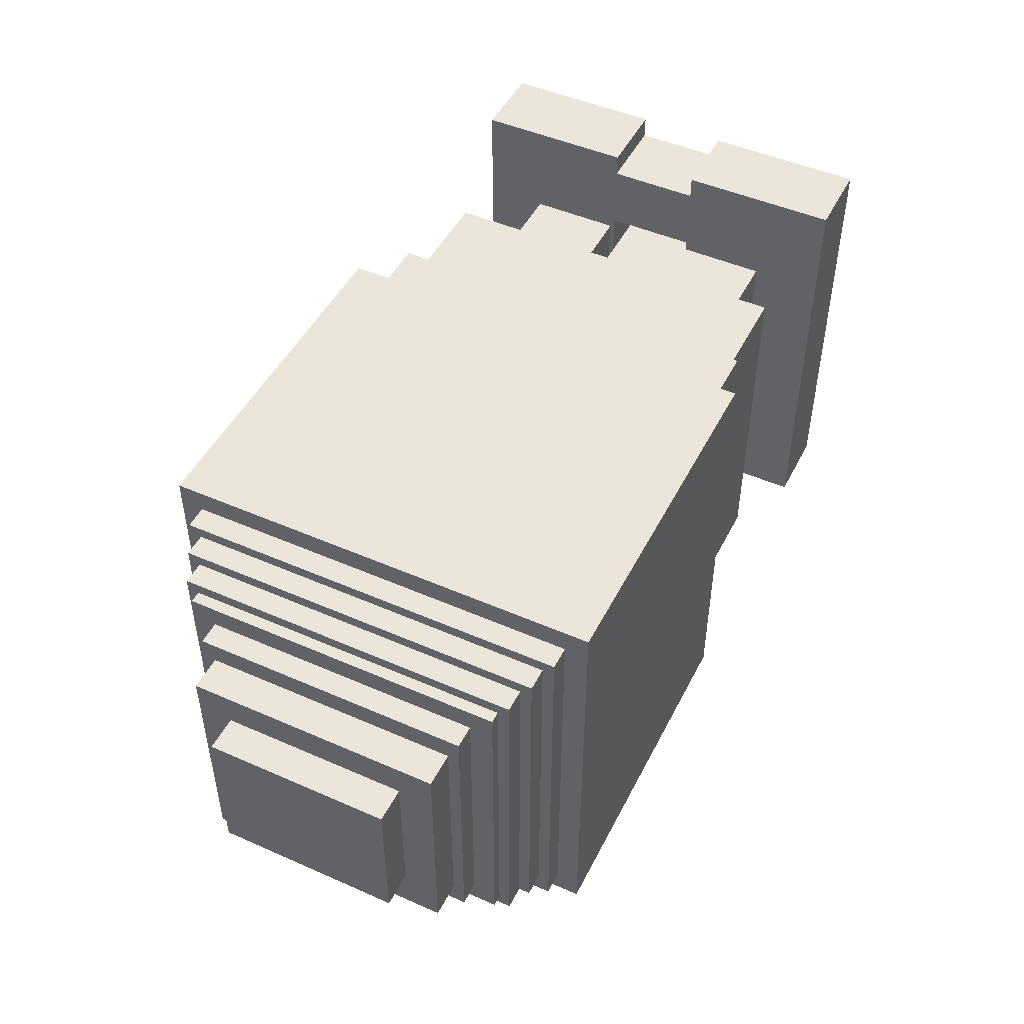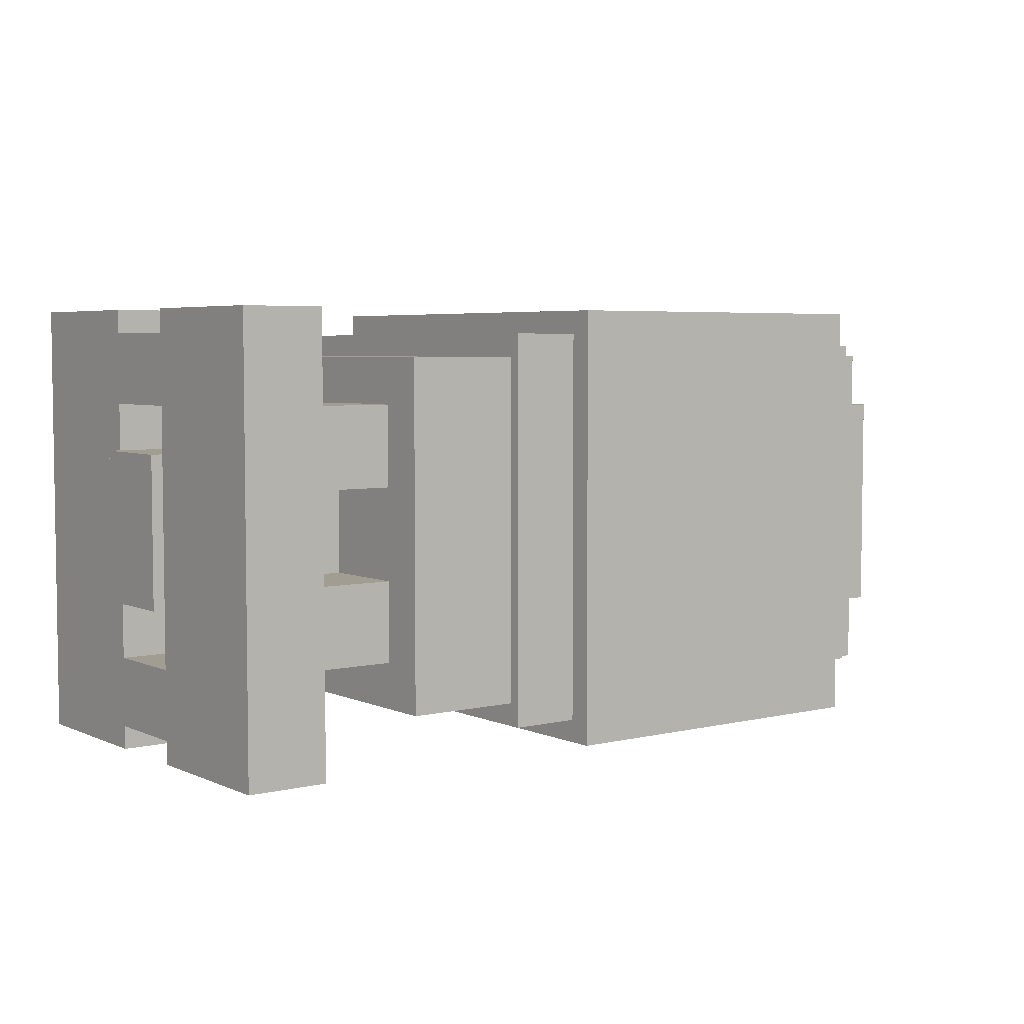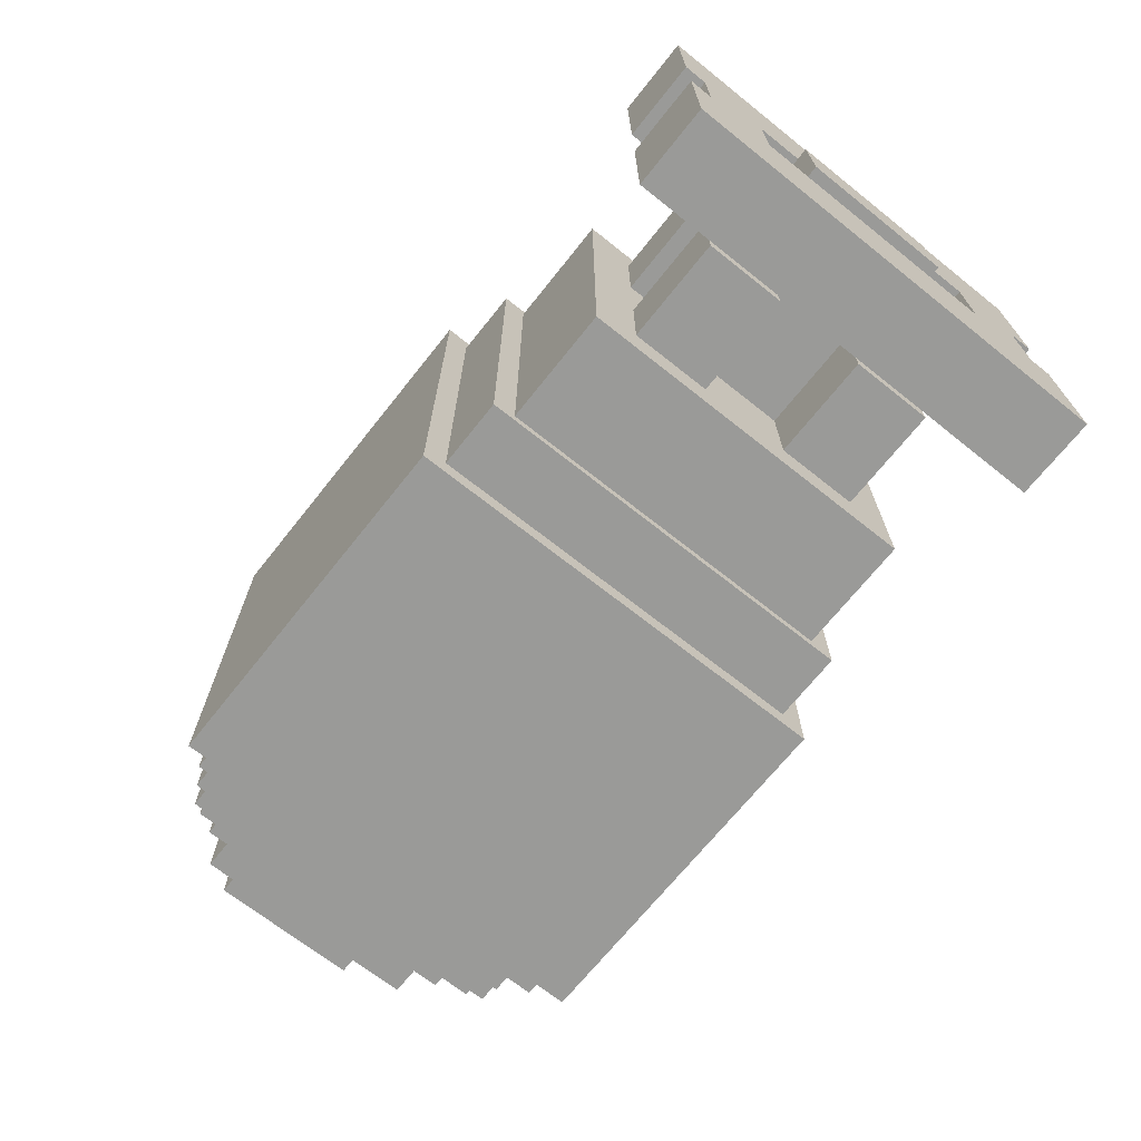
<metadata>
{"format":"obj","ext":"obj","renderer":"f3d","projection":"perspective","resolution":1024,"background":"white","views":[{"elev":48.1,"azim":116.2,"up":"+Y"},{"elev":4.8,"azim":-36.7,"up":"+Y"},{"elev":-69.2,"azim":-128.5,"up":"+Z"}]}
</metadata>
<code>
g Bomba
v -40 14 4
v -40 14 -4
v -40 27 4
v -40 27 -4
v -39 1 18
v -39 1 4
v -39 1 -4
v -39 1 -18
v -39 3 4
v -39 3 -4
v -39 9 4
v -39 9 -4
v -39 14 4
v -39 14 -4
v -39 27 4
v -39 27 -4
v -39 31 4
v -39 31 -4
v -39 37 4
v -39 37 -4
v -39 39 18
v -39 39 4
v -39 39 -4
v -39 39 -18
v -31 9 12
v -31 9 4
v -31 9 -4
v -31 9 -12
v -31 10 11
v -31 10 5
v -31 10 -5
v -31 10 -11
v -31 14 5
v -31 14 4
v -31 14 -4
v -31 14 -5
v -31 15 11
v -31 15 4
v -31 15 -4
v -31 15 -11
v -31 16 12
v -31 16 4
v -31 16 -4
v -31 16 -12
v -31 24 12
v -31 24 4
v -31 24 -4
v -31 24 -12
v -31 25 11
v -31 25 4
v -31 25 -4
v -31 25 -11
v -31 26 5
v -31 26 4
v -31 26 -4
v -31 26 -5
v -31 27 4
v -31 27 -4
v -31 30 11
v -31 30 5
v -31 30 -5
v -31 30 -11
v -31 31 12
v -31 31 4
v -31 31 -4
v -31 31 -12
v -22 5 16
v -22 5 -16
v -22 9 12
v -22 9 4
v -22 9 -4
v -22 9 -12
v -22 14 4
v -22 14 -4
v -22 16 12
v -22 16 4
v -22 16 -4
v -22 16 -12
v -22 24 12
v -22 24 4
v -22 24 -4
v -22 24 -12
v -22 27 4
v -22 27 -4
v -22 31 12
v -22 31 4
v -22 31 -4
v -22 31 -12
v -22 35 16
v -22 35 -16
v -12 3 17
v -12 3 -17
v -12 5 16
v -12 5 -16
v -12 35 16
v -12 35 -16
v -12 37 17
v -12 37 -17
v -6 1 19
v -6 1 -19
v -6 3 17
v -6 3 -17
v -6 37 17
v -6 37 -17
v -6 39 19
v -6 39 -19
v -32 1 18
v -32 1 4
v -32 1 -4
v -32 1 -18
v -32 3 4
v -32 3 -4
v -32 9 4
v -32 9 -4
v -32 14 4
v -32 14 -4
v -32 27 4
v -32 27 -4
v -32 31 4
v -32 31 -4
v -32 37 4
v -32 37 -4
v -32 39 18
v -32 39 4
v -32 39 -4
v -32 39 -18
v 25 1 19
v 25 1 -19
v 25 3 17
v 25 3 -17
v 25 37 17
v 25 37 -17
v 25 39 19
v 25 39 -19
v 27 3 17
v 27 3 -17
v 27 5 16
v 27 5 -16
v 27 36 16
v 27 36 -16
v 27 37 17
v 27 37 -17
v 29 5 16
v 29 5 15
v 29 5 -15
v 29 5 -16
v 29 35 15
v 29 35 -15
v 29 36 16
v 29 36 -16
v 31 5 15
v 31 5 -15
v 31 6 14
v 31 6 -14
v 31 34 14
v 31 34 -14
v 31 35 15
v 31 35 -15
v 32 6 14
v 32 6 -14
v 32 8 12
v 32 8 -12
v 32 32 12
v 32 32 -12
v 32 34 14
v 32 34 -14
v 34 8 12
v 34 8 -12
v 34 10 11
v 34 10 -11
v 34 30 11
v 34 30 -11
v 34 32 12
v 34 32 -12
v 37 10 11
v 37 10 -11
v 37 14 8
v 37 14 -8
v 37 27 8
v 37 27 -8
v 37 30 11
v 37 30 -11
v 40 14 8
v 40 14 -8
v 40 27 8
v 40 27 -8
v -6 1 19
v -6 39 19
v -2 11 19
v -2 13 19
v -1 13 19
v -1 14 19
v 0 8 19
v 0 10 19
v 0 14 19
v 0 16 19
v 1 11 19
v 1 13 19
v 1 16 19
v 1 18 19
v 2 13 19
v 2 15 19
v 2 18 19
v 2 19 19
v 3 15 19
v 3 16 19
v 3 19 19
v 3 20 19
v 4 16 19
v 4 17 19
v 4 18 19
v 4 20 19
v 4 21 19
v 4 22 19
v 4 34 19
v 5 17 19
v 5 18 19
v 5 19 19
v 5 21 19
v 5 22 19
v 6 19 19
v 6 21 19
v 6 22 19
v 6 24 19
v 7 22 19
v 7 24 19
v 7 25 19
v 7 29 19
v 7 32 19
v 8 19 19
v 8 21 19
v 8 22 19
v 8 24 19
v 8 25 19
v 10 19 19
v 10 21 19
v 10 22 19
v 10 24 19
v 10 26 19
v 10 28 19
v 10 29 19
v 10 32 19
v 11 22 19
v 11 24 19
v 12 26 19
v 12 28 19
v 12 29 19
v 12 32 19
v 13 19 19
v 13 21 19
v 14 19 19
v 14 21 19
v 14 22 19
v 14 24 19
v 15 22 19
v 15 24 19
v 15 29 19
v 15 32 19
v 16 20 19
v 16 21 19
v 16 22 19
v 16 24 19
v 17 20 19
v 17 21 19
v 17 22 19
v 17 24 19
v 17 34 19
v 17 35 19
v 18 18 19
v 18 21 19
v 18 22 19
v 18 33 19
v 18 34 19
v 18 35 19
v 18 37 19
v 19 33 19
v 19 34 19
v 21 34 19
v 21 37 19
v 23 8 19
v 23 10 19
v 25 1 19
v 25 39 19
v -39 1 18
v -39 39 18
v -32 1 18
v -32 39 18
v -12 3 17
v -12 37 17
v -6 3 17
v -6 37 17
v 25 3 17
v 25 37 17
v 27 3 17
v 27 37 17
v -22 5 16
v -22 35 16
v -12 5 16
v -12 35 16
v 27 5 16
v 27 36 16
v 29 5 16
v 29 36 16
v 29 5 15
v 29 35 15
v 31 5 15
v 31 35 15
v 31 6 14
v 31 34 14
v 32 6 14
v 32 34 14
v -31 9 12
v -31 16 12
v -31 24 12
v -31 31 12
v -22 9 12
v -22 16 12
v -22 24 12
v -22 31 12
v 32 8 12
v 32 32 12
v 34 8 12
v 34 32 12
v 34 10 11
v 34 30 11
v 37 10 11
v 37 30 11
v 37 14 8
v 37 27 8
v 40 14 8
v 40 27 8
v -40 14 4
v -40 27 4
v -39 14 4
v -39 27 4
v -32 14 4
v -32 27 4
v -31 14 4
v -31 15 4
v -31 16 4
v -31 24 4
v -31 25 4
v -31 26 4
v -31 27 4
v -22 16 4
v -22 24 4
v -39 1 -4
v -39 3 -4
v -39 9 -4
v -39 14 -4
v -39 27 -4
v -39 31 -4
v -39 37 -4
v -39 39 -4
v -38 13 -4
v -38 14 -4
v -33 13 -4
v -33 14 -4
v -32 1 -4
v -32 3 -4
v -32 9 -4
v -32 14 -4
v -32 27 -4
v -32 31 -4
v -32 37 -4
v -32 39 -4
v -31 9 -4
v -31 14 -4
v -31 27 -4
v -31 31 -4
v -22 9 -4
v -22 14 -4
v -22 27 -4
v -22 31 -4
v -39 1 4
v -39 3 4
v -39 9 4
v -39 14 4
v -39 27 4
v -39 31 4
v -39 37 4
v -39 39 4
v -38 13 4
v -38 14 4
v -33 13 4
v -33 14 4
v -32 1 4
v -32 3 4
v -32 9 4
v -32 14 4
v -32 27 4
v -32 31 4
v -32 37 4
v -32 39 4
v -31 9 4
v -31 14 4
v -31 27 4
v -31 31 4
v -22 9 4
v -22 14 4
v -22 27 4
v -22 31 4
v -40 14 -4
v -40 27 -4
v -39 14 -4
v -39 27 -4
v -32 14 -4
v -32 27 -4
v -31 14 -4
v -31 15 -4
v -31 16 -4
v -31 24 -4
v -31 25 -4
v -31 26 -4
v -31 27 -4
v -22 16 -4
v -22 24 -4
v 37 14 -8
v 37 27 -8
v 40 14 -8
v 40 27 -8
v 34 10 -11
v 34 30 -11
v 37 10 -11
v 37 30 -11
v -31 9 -12
v -31 16 -12
v -31 24 -12
v -31 31 -12
v -22 9 -12
v -22 16 -12
v -22 24 -12
v -22 31 -12
v 32 8 -12
v 32 32 -12
v 34 8 -12
v 34 32 -12
v 31 6 -14
v 31 34 -14
v 32 6 -14
v 32 34 -14
v 29 5 -15
v 29 35 -15
v 31 5 -15
v 31 35 -15
v -22 5 -16
v -22 35 -16
v -12 5 -16
v -12 35 -16
v 27 5 -16
v 27 36 -16
v 29 5 -16
v 29 36 -16
v -12 3 -17
v -12 37 -17
v -6 3 -17
v -6 37 -17
v 25 3 -17
v 25 37 -17
v 27 3 -17
v 27 37 -17
v -39 1 -18
v -39 39 -18
v -32 1 -18
v -32 39 -18
v -6 1 -19
v -6 39 -19
v 0 8 -19
v 0 13 -19
v 0 27 -19
v 0 32 -19
v 23 8 -19
v 23 13 -19
v 23 27 -19
v 23 32 -19
v 25 1 -19
v 25 39 -19
v -6 1 19
v 25 1 19
v -39 1 18
v -32 1 18
v -39 1 4
v -32 1 4
v -39 1 -4
v -32 1 -4
v -39 1 -18
v -32 1 -18
v -6 1 -19
v 25 1 -19
v -12 3 17
v -6 3 17
v 25 3 17
v 27 3 17
v -39 3 4
v -32 3 4
v -39 3 -4
v -32 3 -4
v -12 3 -17
v -6 3 -17
v 25 3 -17
v 27 3 -17
v -22 5 16
v -12 5 16
v 27 5 16
v 29 5 16
v 29 5 15
v 31 5 15
v 29 5 -15
v 31 5 -15
v -22 5 -16
v -12 5 -16
v 27 5 -16
v 29 5 -16
v 31 6 14
v 32 6 14
v 31 6 -14
v 32 6 -14
v 32 8 12
v 34 8 12
v 32 8 -12
v 34 8 -12
v -31 9 12
v -22 9 12
v -31 9 4
v -22 9 4
v -31 9 -4
v -22 9 -4
v -31 9 -12
v -22 9 -12
v 34 10 11
v 37 10 11
v 34 10 -11
v 37 10 -11
v 37 14 8
v 40 14 8
v -40 14 4
v -39 14 4
v -38 14 4
v -33 14 4
v -32 14 4
v -31 14 4
v -22 14 4
v -40 14 -4
v -39 14 -4
v -38 14 -4
v -33 14 -4
v -32 14 -4
v -31 14 -4
v -22 14 -4
v 37 14 -8
v 40 14 -8
v -31 24 12
v -22 24 12
v -31 24 4
v -22 24 4
v -31 24 -4
v -22 24 -4
v -31 24 -12
v -22 24 -12
v -39 31 4
v -32 31 4
v -39 31 -4
v -32 31 -4
v -39 9 4
v -32 9 4
v -39 9 -4
v -32 9 -4
v -31 16 12
v -22 16 12
v -31 16 4
v -22 16 4
v -31 16 -4
v -22 16 -4
v -31 16 -12
v -22 16 -12
v 37 27 8
v 40 27 8
v -40 27 4
v -39 27 4
v -32 27 4
v -31 27 4
v -22 27 4
v -40 27 -4
v -39 27 -4
v -32 27 -4
v -31 27 -4
v -22 27 -4
v 37 27 -8
v 40 27 -8
v 34 30 11
v 37 30 11
v 34 30 -11
v 37 30 -11
v -31 31 12
v -22 31 12
v -31 31 4
v -22 31 4
v -31 31 -4
v -22 31 -4
v -31 31 -12
v -22 31 -12
v 32 32 12
v 34 32 12
v 32 32 -12
v 34 32 -12
v 31 34 14
v 32 34 14
v 31 34 -14
v 32 34 -14
v -22 35 16
v -12 35 16
v 29 35 15
v 31 35 15
v 29 35 -15
v 31 35 -15
v -22 35 -16
v -12 35 -16
v 27 36 16
v 29 36 16
v 27 36 -16
v 29 36 -16
v -12 37 17
v -6 37 17
v 25 37 17
v 27 37 17
v -39 37 4
v -32 37 4
v -39 37 -4
v -32 37 -4
v -12 37 -17
v -6 37 -17
v 25 37 -17
v 27 37 -17
v -6 39 19
v 25 39 19
v -39 39 18
v -32 39 18
v -39 39 4
v -32 39 4
v -39 39 -4
v -32 39 -4
v -39 39 -18
v -32 39 -18
v -6 39 -19
v 25 39 -19
f 3 2 1
f 4 2 3
f 9 6 5
f 10 8 7
f 11 9 5
f 11 10 9
f 12 8 10
f 12 10 11
f 13 11 5
f 14 8 12
f 15 13 5
f 16 8 14
f 17 15 5
f 18 8 16
f 19 17 5
f 19 18 17
f 20 8 18
f 20 18 19
f 21 19 5
f 22 19 21
f 23 8 20
f 24 8 23
f 29 26 25
f 30 26 29
f 31 28 27
f 32 28 31
f 33 26 30
f 33 30 29
f 34 26 33
f 35 31 27
f 36 32 31
f 36 31 35
f 37 29 25
f 37 34 33
f 37 33 29
f 38 34 37
f 39 36 35
f 40 28 32
f 40 36 39
f 40 32 36
f 41 37 25
f 41 38 37
f 42 38 41
f 43 40 39
f 44 28 40
f 44 40 43
f 49 46 45
f 50 46 49
f 51 48 47
f 52 48 51
f 53 50 49
f 54 50 53
f 55 52 51
f 56 52 55
f 57 54 53
f 58 56 55
f 59 49 45
f 59 53 49
f 60 57 53
f 60 53 59
f 61 56 58
f 61 52 56
f 62 48 52
f 62 52 61
f 63 60 59
f 63 59 45
f 64 57 60
f 64 60 63
f 65 61 58
f 65 62 61
f 66 48 62
f 66 62 65
f 69 68 67
f 70 68 69
f 71 68 70
f 72 68 71
f 73 71 70
f 74 71 73
f 75 69 67
f 78 68 72
f 79 76 75
f 79 75 67
f 80 76 79
f 81 78 77
f 82 68 78
f 82 78 81
f 85 79 67
f 86 84 83
f 87 84 86
f 88 68 82
f 89 87 86
f 89 88 87
f 89 85 67
f 89 86 85
f 90 68 88
f 90 88 89
f 93 92 91
f 94 92 93
f 95 93 91
f 96 92 94
f 97 95 91
f 97 96 95
f 98 92 96
f 98 96 97
f 101 100 99
f 102 100 101
f 103 101 99
f 104 100 102
f 105 103 99
f 105 104 103
f 106 100 104
f 106 104 105
f 107 108 111
f 109 110 112
f 107 111 113
f 111 112 113
f 112 110 114
f 113 112 114
f 107 113 115
f 114 110 116
f 107 115 117
f 116 110 118
f 107 117 119
f 118 110 120
f 107 119 121
f 119 120 121
f 120 110 122
f 121 120 122
f 107 121 123
f 123 121 124
f 122 110 125
f 125 110 126
f 127 128 129
f 129 128 130
f 127 129 131
f 130 128 132
f 127 131 133
f 131 132 133
f 132 128 134
f 133 132 134
f 135 136 137
f 137 136 138
f 135 137 139
f 138 136 140
f 135 139 141
f 139 140 141
f 140 136 142
f 141 140 142
f 143 144 147
f 145 146 148
f 143 147 149
f 147 148 149
f 148 146 150
f 149 148 150
f 151 152 153
f 153 152 154
f 151 153 155
f 154 152 156
f 151 155 157
f 155 156 157
f 156 152 158
f 157 156 158
f 159 160 161
f 161 160 162
f 159 161 163
f 162 160 164
f 159 163 165
f 163 164 165
f 164 160 166
f 165 164 166
f 167 168 169
f 169 168 170
f 167 169 171
f 170 168 172
f 167 171 173
f 171 172 173
f 172 168 174
f 173 172 174
f 175 176 177
f 177 176 178
f 175 177 179
f 178 176 180
f 175 179 181
f 179 180 181
f 180 176 182
f 181 180 182
f 183 184 185
f 185 184 186
f 189 188 187
f 190 188 189
f 191 190 189
f 191 188 190
f 192 188 191
f 193 189 187
f 194 189 193
f 195 188 192
f 195 192 191
f 196 188 195
f 197 189 194
f 197 191 189
f 197 196 195
f 197 195 191
f 198 196 197
f 199 188 196
f 199 196 198
f 200 188 199
f 201 198 197
f 201 199 198
f 201 200 199
f 202 200 201
f 203 188 200
f 203 200 202
f 204 188 203
f 205 202 201
f 205 203 202
f 205 204 203
f 206 204 205
f 207 188 204
f 207 204 206
f 208 188 207
f 209 206 205
f 209 207 206
f 209 208 207
f 210 208 209
f 211 208 210
f 212 188 208
f 212 208 211
f 213 188 212
f 214 188 213
f 215 188 214
f 216 211 210
f 216 210 209
f 217 212 211
f 217 211 216
f 217 213 212
f 218 213 217
f 219 214 213
f 219 213 218
f 220 215 214
f 220 214 219
f 221 219 218
f 221 218 217
f 221 220 219
f 222 220 221
f 223 215 220
f 223 220 222
f 224 215 223
f 225 223 222
f 225 224 223
f 226 215 224
f 226 224 225
f 227 215 226
f 228 215 227
f 229 215 228
f 230 222 221
f 230 221 217
f 231 225 222
f 231 222 230
f 232 226 225
f 232 225 231
f 233 227 226
f 233 226 232
f 234 228 227
f 234 227 233
f 235 230 217
f 235 231 230
f 236 232 231
f 236 231 235
f 237 234 233
f 237 232 236
f 237 233 232
f 238 234 237
f 239 228 234
f 239 234 238
f 240 228 239
f 241 229 228
f 241 228 240
f 242 215 229
f 242 229 241
f 243 238 237
f 243 237 236
f 244 239 238
f 244 238 243
f 245 240 239
f 245 239 244
f 245 244 243
f 246 241 240
f 246 240 245
f 246 242 241
f 247 242 246
f 248 215 242
f 248 242 247
f 249 236 235
f 249 235 217
f 250 243 236
f 250 236 249
f 251 249 217
f 251 250 249
f 252 243 250
f 252 250 251
f 253 245 243
f 253 243 252
f 253 247 246
f 253 246 245
f 254 247 253
f 255 253 252
f 255 254 253
f 256 247 254
f 256 254 255
f 257 248 247
f 257 247 256
f 258 215 248
f 258 248 257
f 259 252 251
f 260 255 252
f 260 252 259
f 261 256 255
f 261 255 260
f 261 257 256
f 261 258 257
f 262 258 261
f 263 260 259
f 263 259 251
f 264 261 260
f 264 260 263
f 265 262 261
f 265 261 264
f 266 258 262
f 266 262 265
f 267 188 215
f 267 258 266
f 267 215 258
f 268 188 267
f 269 263 251
f 269 217 216
f 269 251 217
f 269 264 263
f 270 265 264
f 270 264 269
f 271 266 265
f 271 265 270
f 271 267 266
f 272 267 271
f 273 268 267
f 273 267 272
f 274 188 268
f 274 268 273
f 275 188 274
f 276 270 269
f 276 273 272
f 276 275 274
f 276 274 273
f 276 271 270
f 276 272 271
f 277 275 276
f 278 277 276
f 278 275 277
f 279 188 275
f 279 275 278
f 280 193 187
f 280 194 193
f 281 278 276
f 281 194 280
f 281 279 278
f 281 276 269
f 281 216 209
f 281 269 216
f 281 209 205
f 281 205 201
f 281 201 197
f 281 197 194
f 282 280 187
f 282 281 280
f 283 279 281
f 283 281 282
f 283 188 279
f 286 285 284
f 287 285 286
f 290 289 288
f 291 289 290
f 294 293 292
f 295 293 294
f 298 297 296
f 299 297 298
f 302 301 300
f 303 301 302
f 306 305 304
f 307 305 306
f 310 309 308
f 311 309 310
f 316 313 312
f 317 313 316
f 318 315 314
f 319 315 318
f 322 321 320
f 323 321 322
f 326 325 324
f 327 325 326
f 330 329 328
f 331 329 330
f 334 333 332
f 335 333 334
f 338 337 336
f 339 337 338
f 340 337 339
f 341 337 340
f 342 337 341
f 343 337 342
f 344 337 343
f 345 341 340
f 346 341 345
f 355 350 349
f 356 350 355
f 357 355 349
f 357 356 355
f 358 356 357
f 359 348 347
f 360 348 359
f 361 357 349
f 361 358 357
f 362 358 361
f 363 352 351
f 364 352 363
f 365 354 353
f 366 354 365
f 371 368 367
f 372 368 371
f 373 370 369
f 374 370 373
f 377 378 383
f 383 378 384
f 377 383 385
f 383 384 385
f 385 384 386
f 375 376 387
f 387 376 388
f 377 385 389
f 385 386 389
f 389 386 390
f 379 380 391
f 391 380 392
f 381 382 393
f 393 382 394
f 395 396 399
f 399 396 400
f 397 398 401
f 401 398 402
f 403 404 405
f 405 404 406
f 407 408 409
f 409 408 410
f 410 408 411
f 411 408 412
f 412 408 413
f 413 408 414
f 414 408 415
f 411 412 416
f 416 412 417
f 418 419 420
f 420 419 421
f 422 423 424
f 424 423 425
f 426 427 430
f 430 427 431
f 428 429 432
f 432 429 433
f 434 435 436
f 436 435 437
f 438 439 440
f 440 439 441
f 442 443 444
f 444 443 445
f 446 447 448
f 448 447 449
f 450 451 452
f 452 451 453
f 454 455 456
f 456 455 457
f 458 459 460
f 460 459 461
f 462 463 464
f 464 463 465
f 466 467 468
f 468 467 469
f 469 467 470
f 470 467 471
f 466 468 472
f 468 469 472
f 469 470 473
f 472 469 473
f 470 471 474
f 473 470 474
f 471 467 475
f 474 471 475
f 473 474 476
f 472 473 476
f 474 475 476
f 466 472 476
f 475 467 477
f 476 475 477
f 482 481 480
f 483 481 482
f 486 485 484
f 487 485 486
f 488 479 478
f 489 479 488
f 496 495 494
f 497 495 496
f 498 491 490
f 499 491 498
f 500 493 492
f 501 493 500
f 506 505 504
f 508 506 504
f 508 507 506
f 509 507 508
f 510 503 502
f 511 503 510
f 512 508 504
f 513 508 512
f 516 515 514
f 517 515 516
f 520 519 518
f 521 519 520
f 524 523 522
f 525 523 524
f 528 527 526
f 529 527 528
f 532 531 530
f 533 531 532
f 543 537 536
f 543 542 541
f 543 541 540
f 543 540 539
f 543 539 538
f 543 538 537
f 544 542 543
f 545 542 544
f 546 542 545
f 547 542 546
f 548 542 547
f 549 542 548
f 550 535 534
f 551 535 550
f 554 553 552
f 555 553 554
f 558 557 556
f 559 557 558
f 562 561 560
f 563 561 562
f 564 565 566
f 566 565 567
f 568 569 570
f 570 569 571
f 572 573 574
f 574 573 575
f 578 579 583
f 581 582 583
f 580 581 583
f 579 580 583
f 583 582 584
f 584 582 585
f 585 582 586
f 586 582 587
f 576 577 588
f 588 577 589
f 590 591 592
f 592 591 593
f 594 595 596
f 596 595 597
f 598 599 600
f 600 599 601
f 602 603 604
f 604 603 605
f 606 607 608
f 608 607 609
f 612 613 614
f 614 613 615
f 610 611 616
f 616 611 617
f 618 619 620
f 620 619 621
f 626 627 628
f 628 627 629
f 622 623 630
f 630 623 631
f 624 625 632
f 632 625 633
f 636 637 638
f 638 637 639
f 640 641 642
f 642 641 643
f 634 635 644
f 644 635 645

</code>
